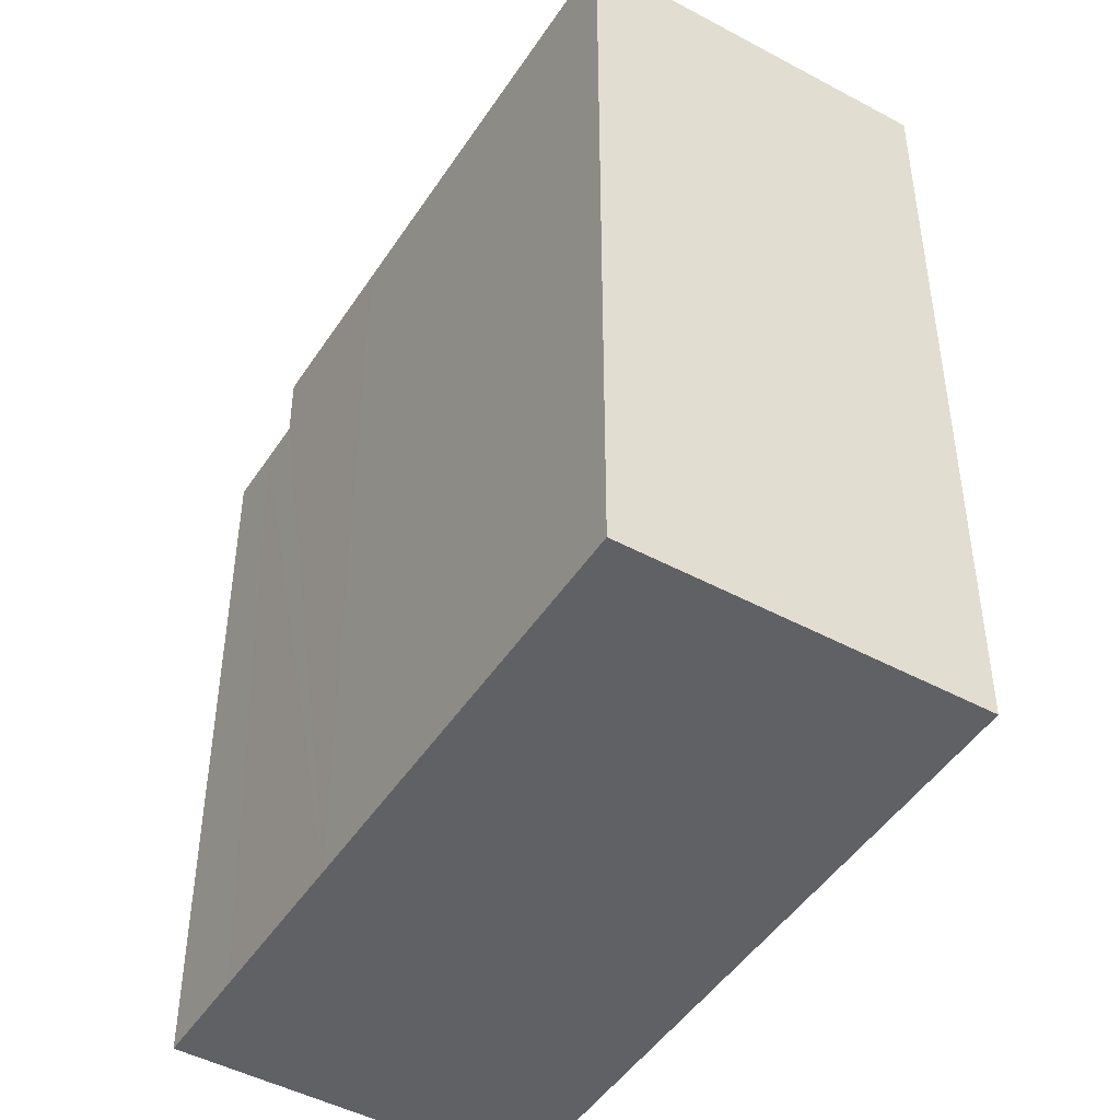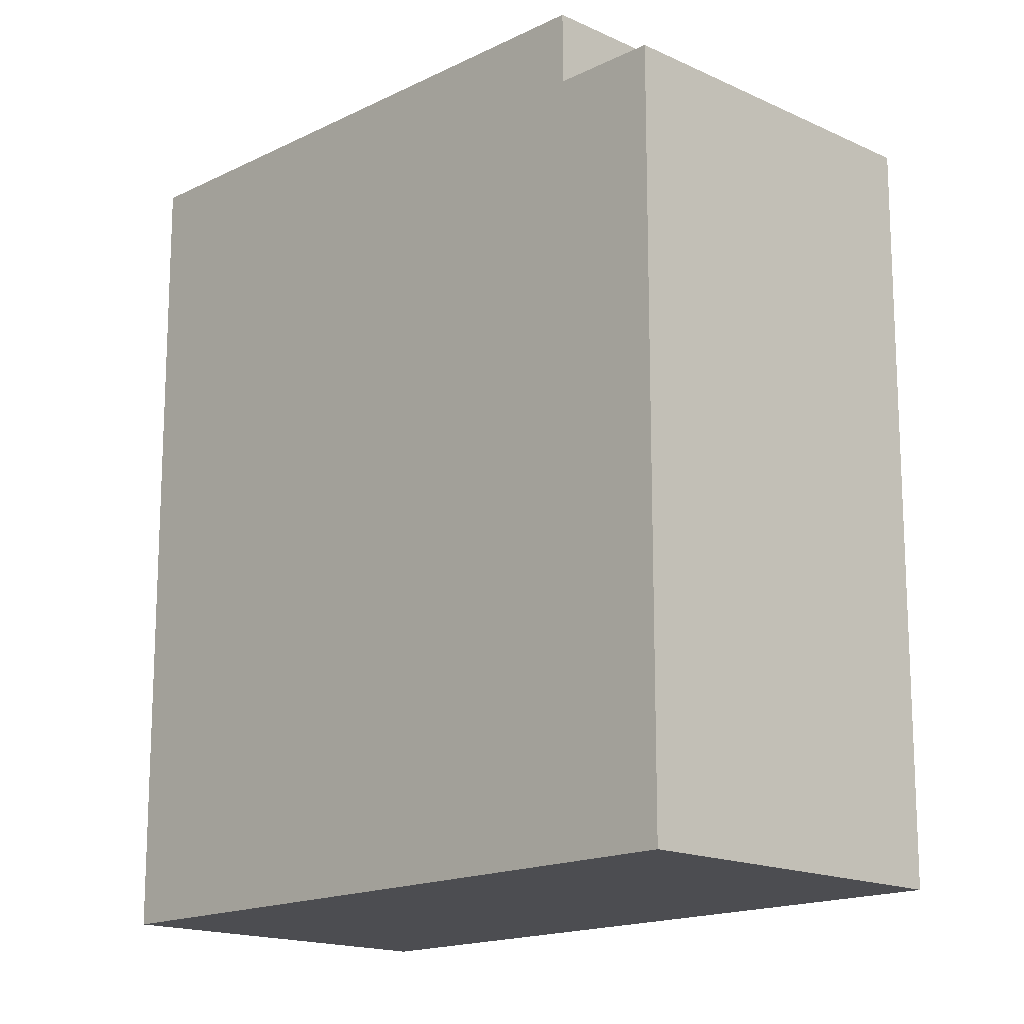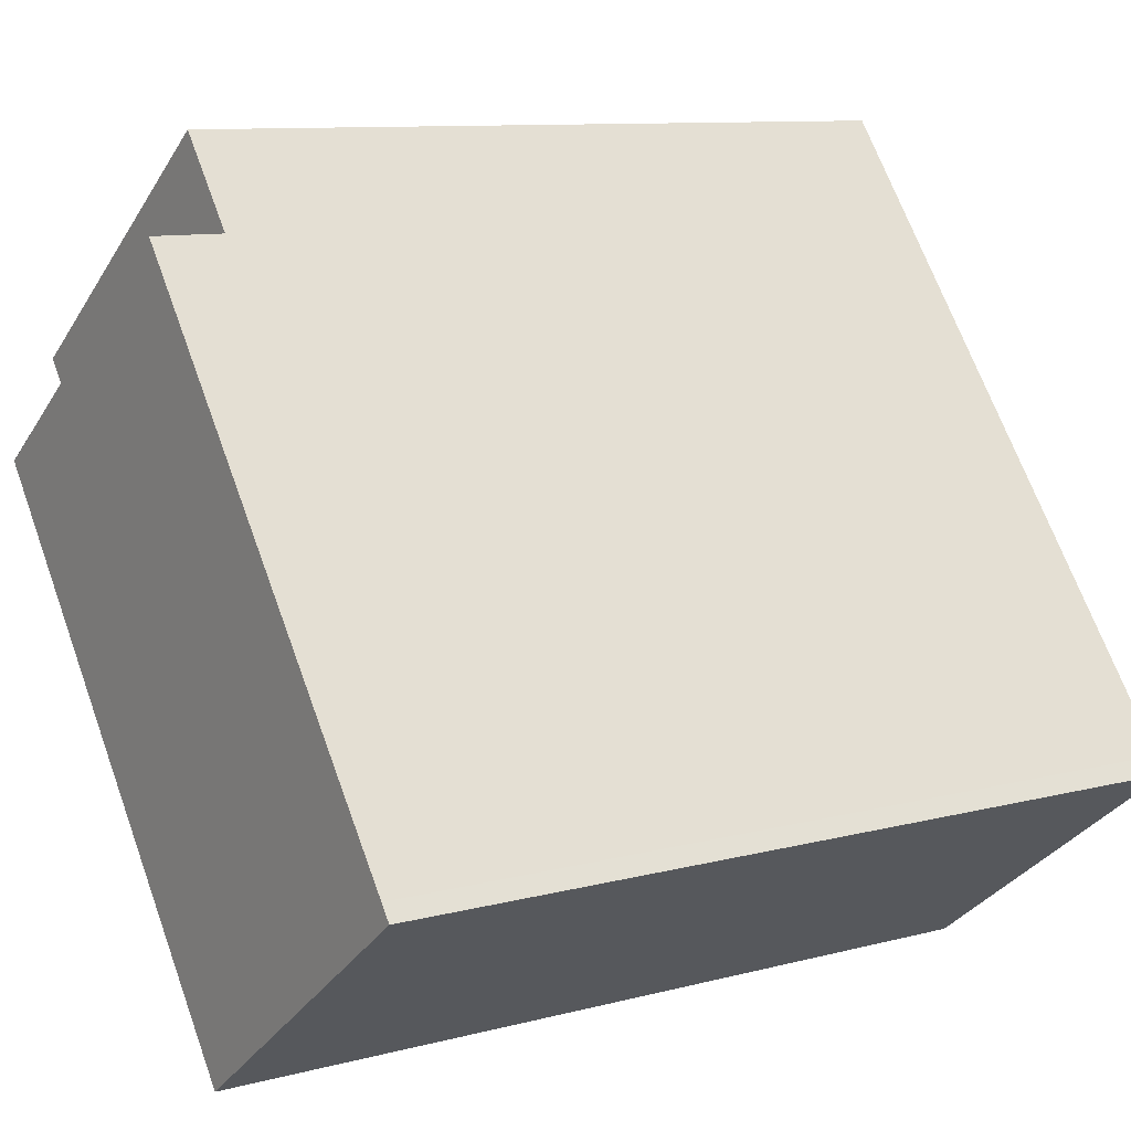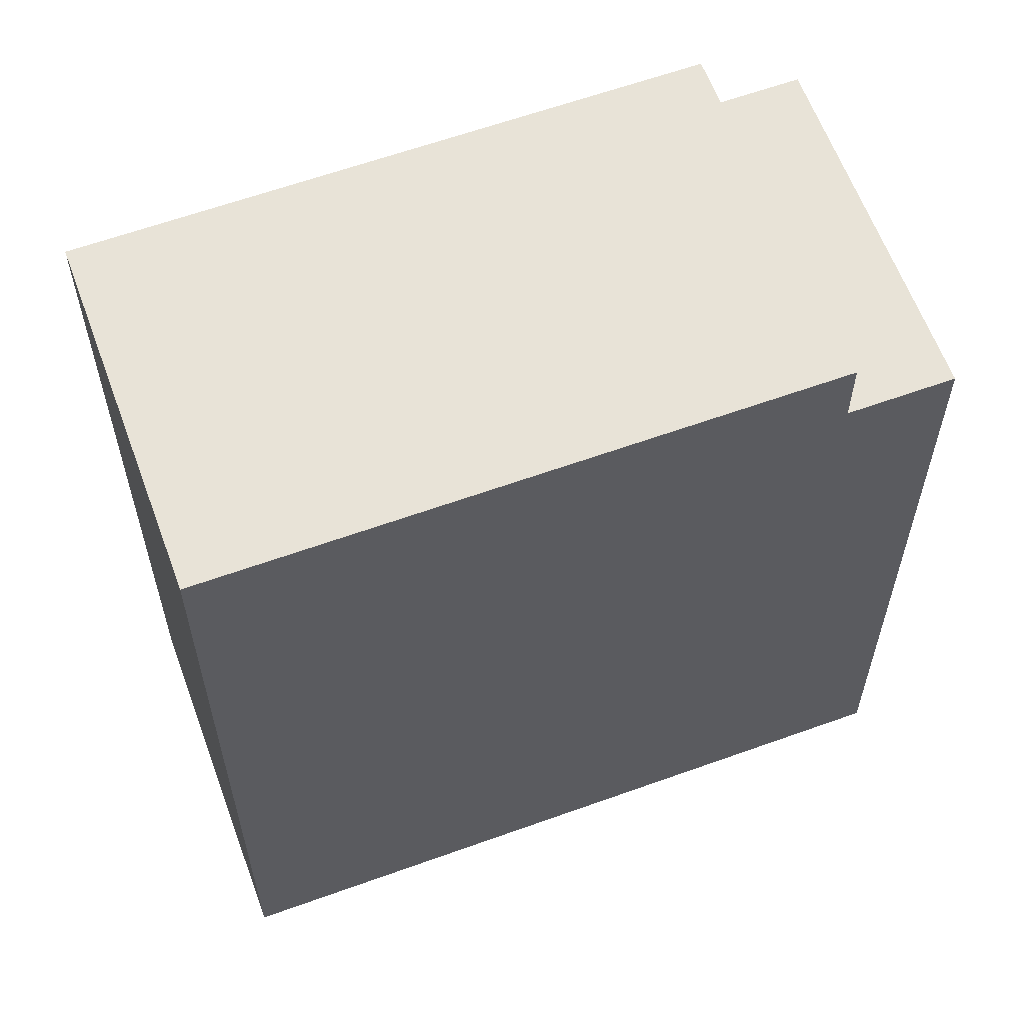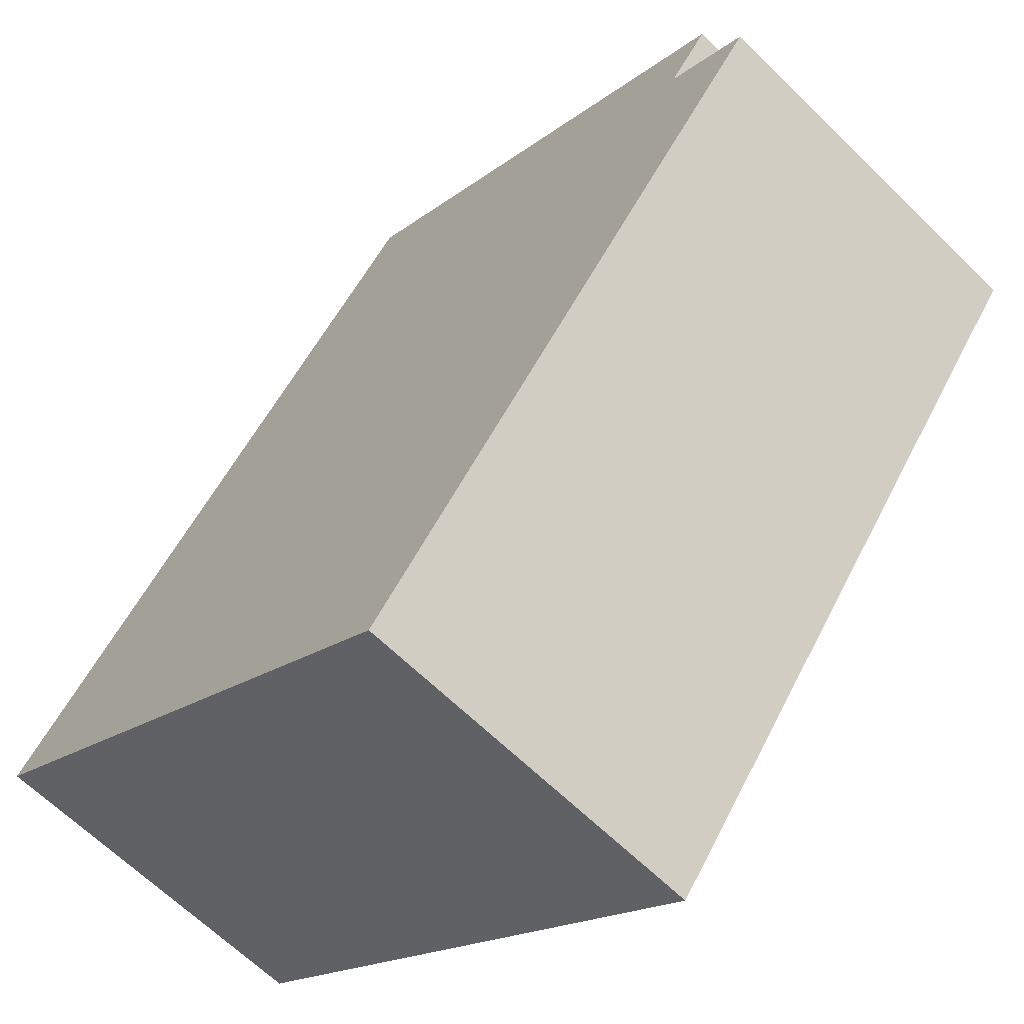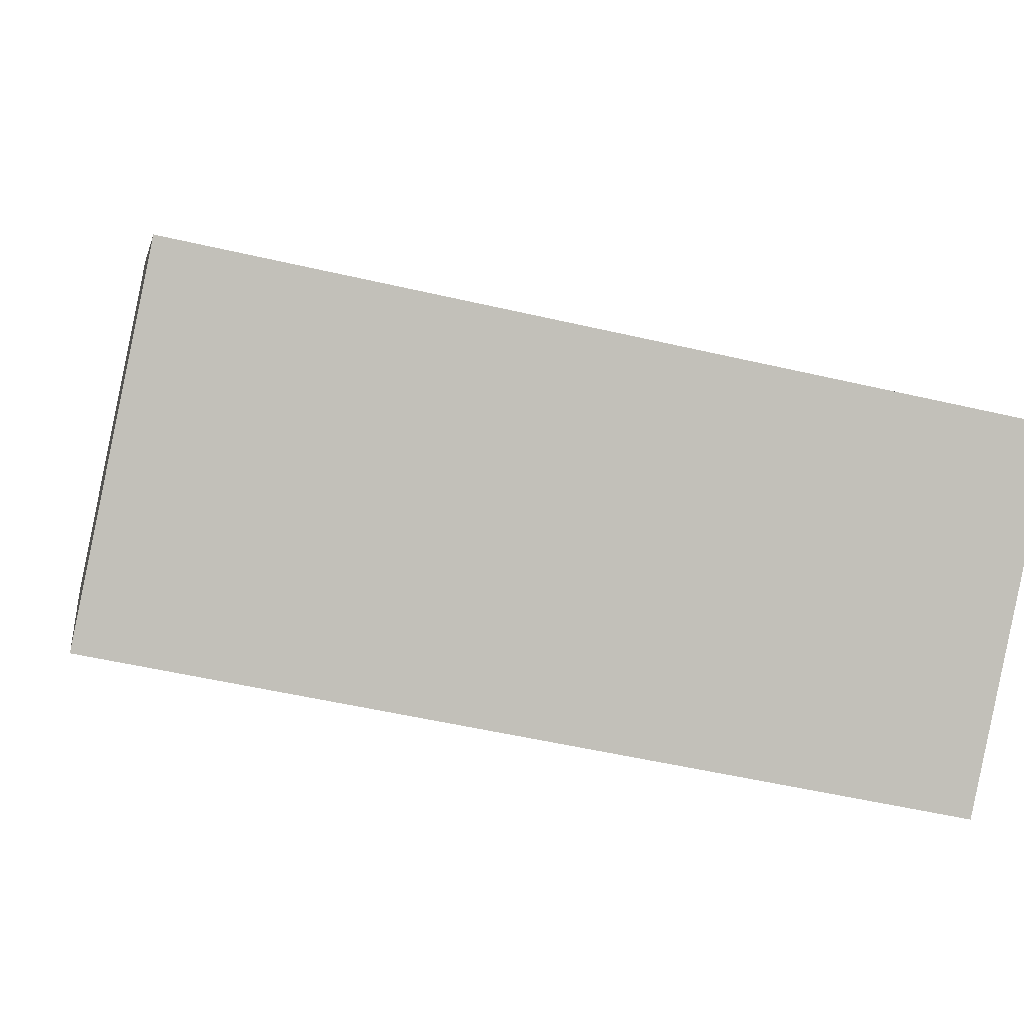
<metadata>
{"format":"obj","ext":"obj","renderer":"f3d","projection":"perspective","resolution":1024,"background":"white","views":[{"elev":-47.0,"azim":-174.3,"up":"+Y"},{"elev":-16.2,"azim":-7.1,"up":"+Y"},{"elev":9.9,"azim":-124.4,"up":"+Z"},{"elev":61.5,"azim":-73.0,"up":"+Y"},{"elev":54.6,"azim":26.3,"up":"+Z"},{"elev":-50.3,"azim":-104.5,"up":"+Z"}]}
</metadata>
<code>
v  13.18 14.21 5.925
v  13.86 -4.181e-16 6.828
v  13.18 -3.628e-16 5.925
v  13.86 14.21 6.828
v  5.513 15.55 -4.175
v  10.62 -1.566e-16 2.557
v  5.513 2.556e-16 -4.175
v  10.62 15.55 2.557
v  0.214 15.55 0.281
v  0 0 0
v  0.214 -1.721e-17 0.281
v  0 15.55 9.522e-16
v  12.64 15.55 5.214
v  7.12 14.21 9.385
v  12.64 14.21 5.214
v  7.12 15.55 9.385
v  5.901 15.55 7.778
v  5.111 -4.125e-16 6.736
v  5.901 -4.763e-16 7.778
v  5.111 15.55 6.736
v  8.345 -6.736e-16 11
v  8.345 14.21 11
v  7.67 14.21 10.11
v  7.67 -6.191e-16 10.11
v  7.12 -5.747e-16 9.385
v  12.64 -3.193e-16 5.214
g defaultobject
f 1 2 3
f 2 1 4
f 5 6 7
f 6 5 8
f 9 10 11
f 10 9 12
f 13 14 15
f 14 13 16
f 17 18 19
f 18 17 20
f 4 21 2
f 21 4 22
f 23 15 14
f 15 23 22
f 15 22 1
f 1 22 4
f 21 3 2
f 3 21 24
f 3 24 25
f 3 25 26
f 26 25 6
f 6 25 19
f 6 19 18
f 6 18 7
f 7 18 11
f 7 11 10
f 20 11 18
f 11 20 9
f 9 5 12
f 5 9 8
f 8 9 20
f 8 20 17
f 8 17 13
f 13 17 16
f 13 6 8
f 6 13 15
f 6 15 1
f 6 1 26
f 26 1 3
f 22 14 21
f 14 22 23
f 25 17 19
f 17 25 24
f 17 24 21
f 17 21 14
f 17 14 16
f 12 7 10
f 7 12 5

</code>
